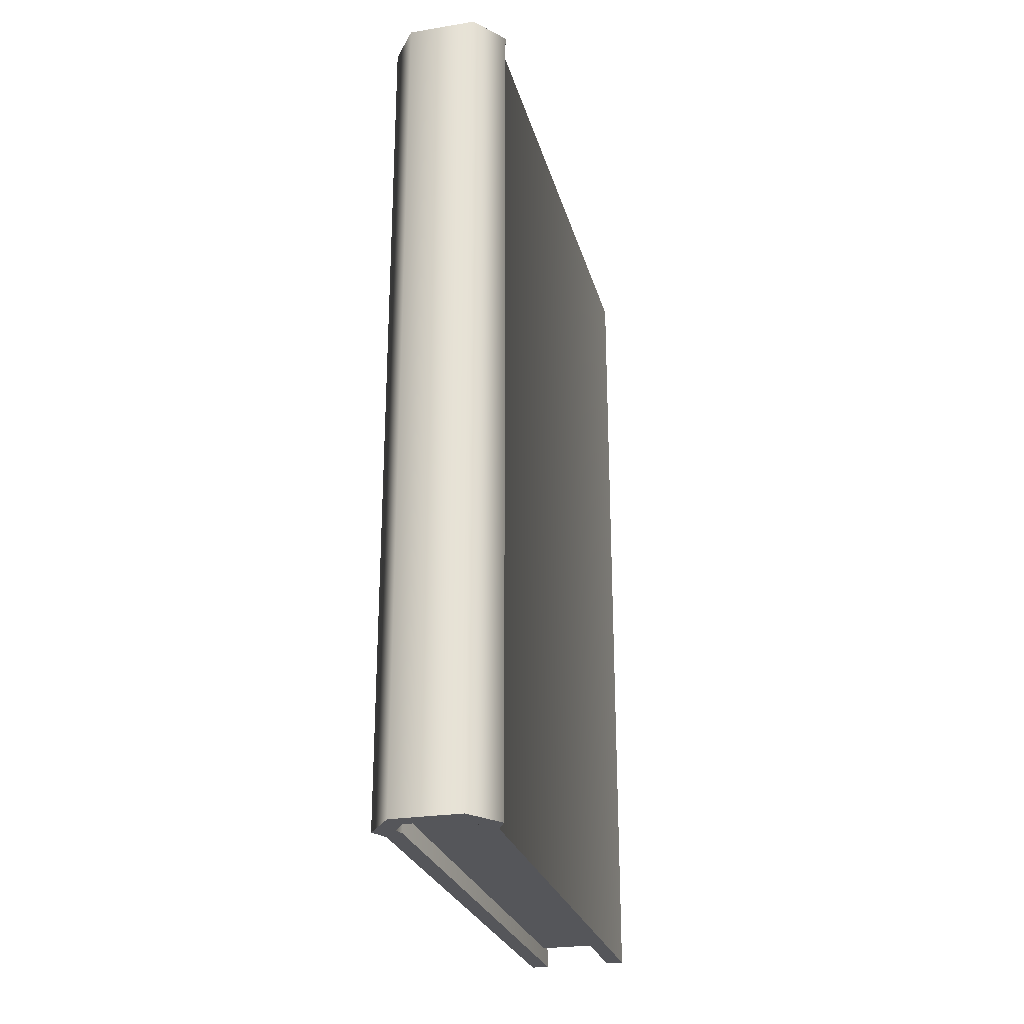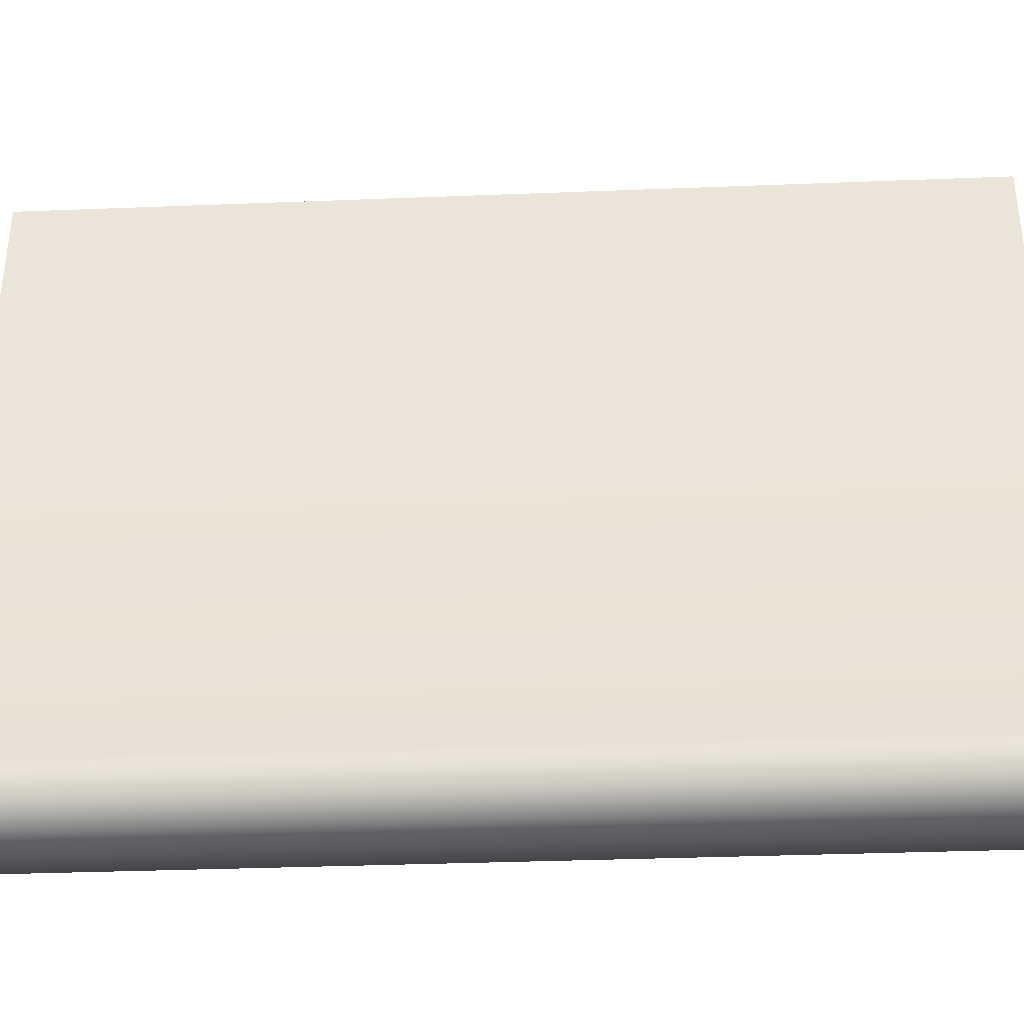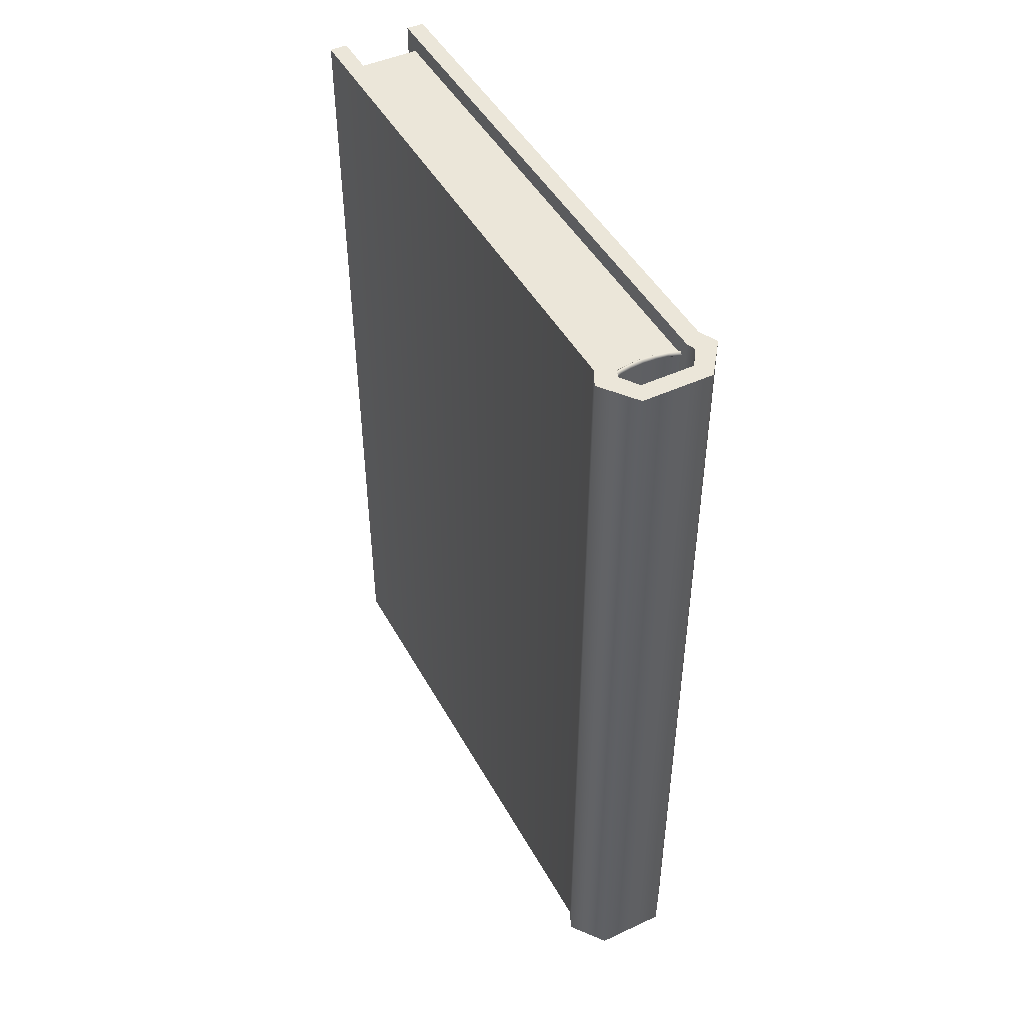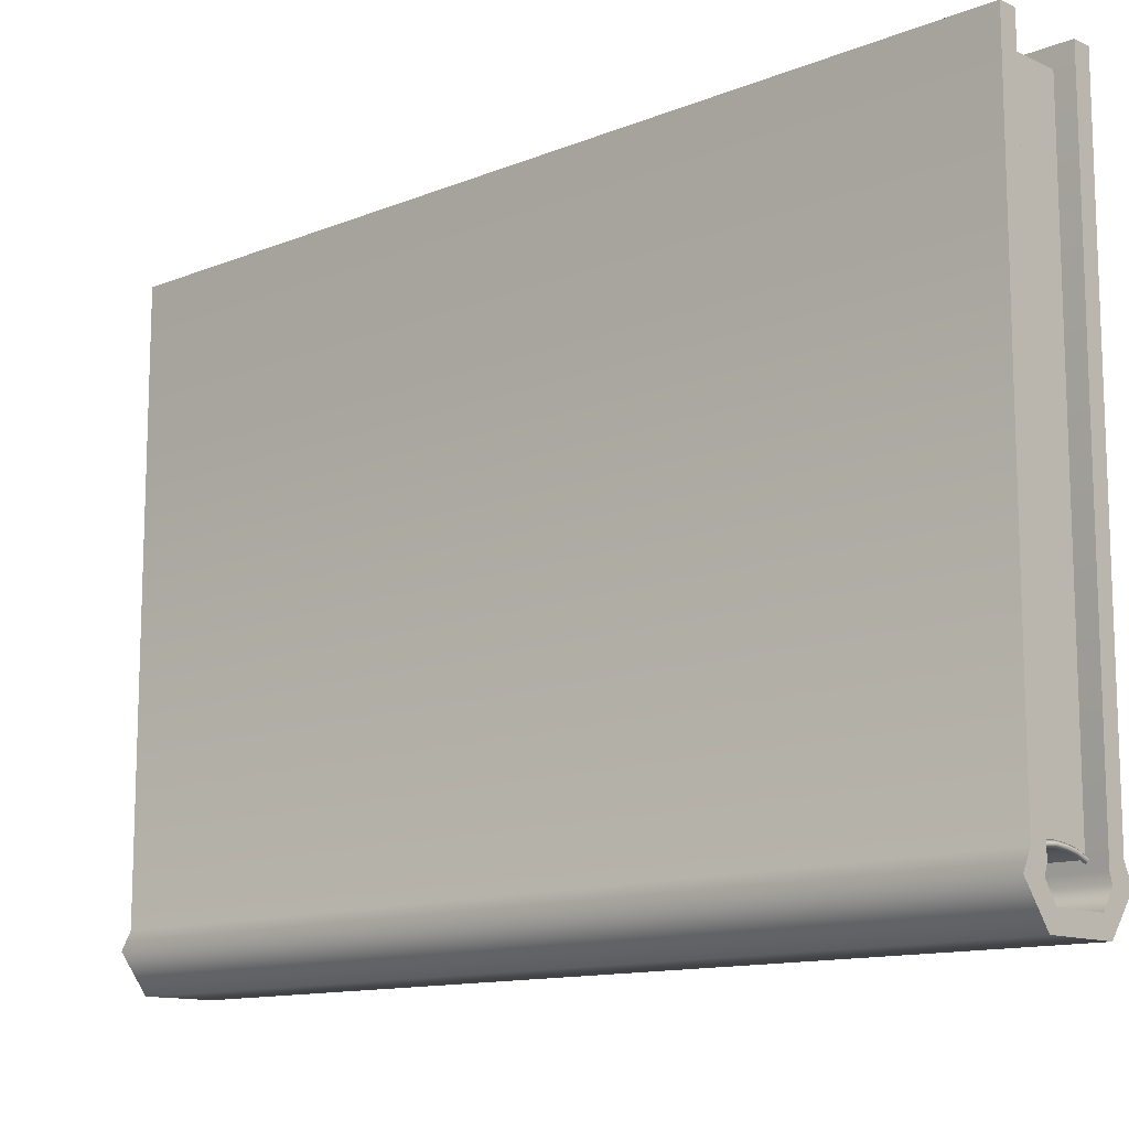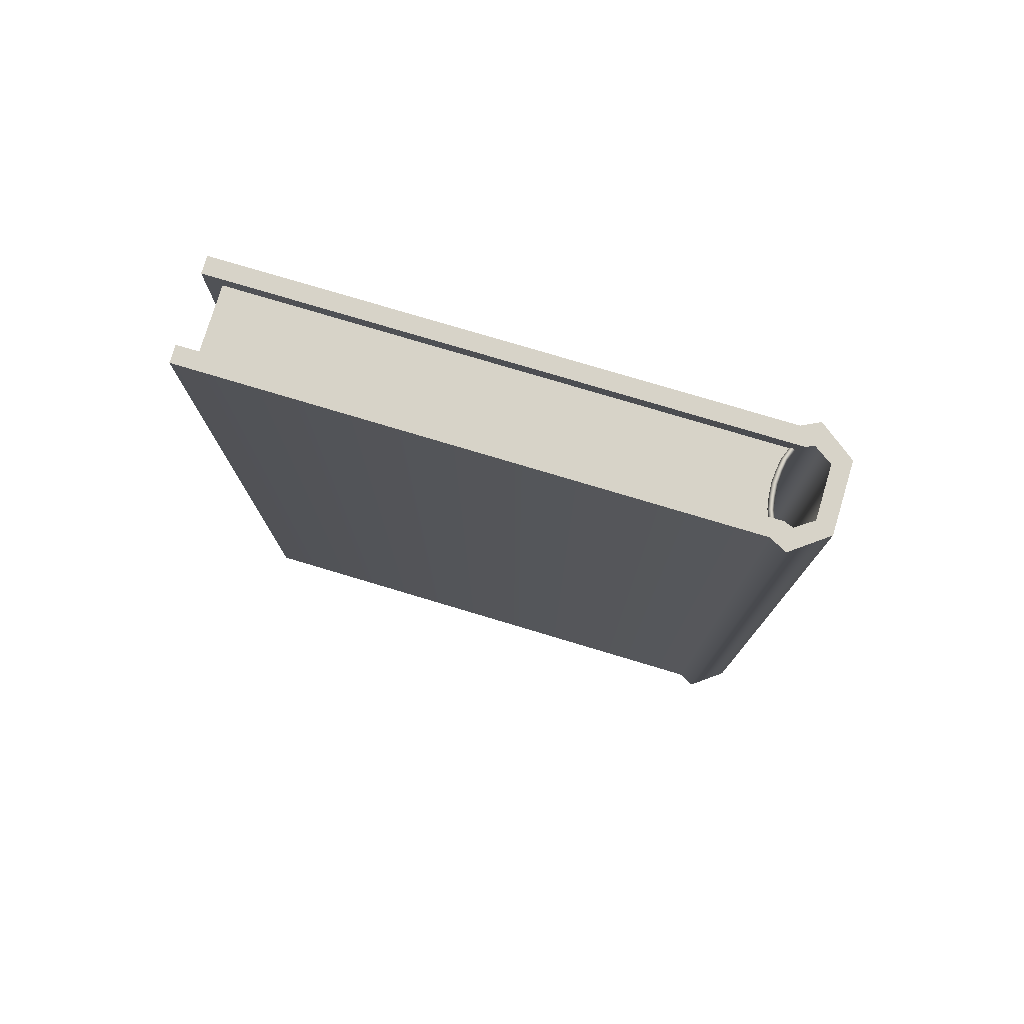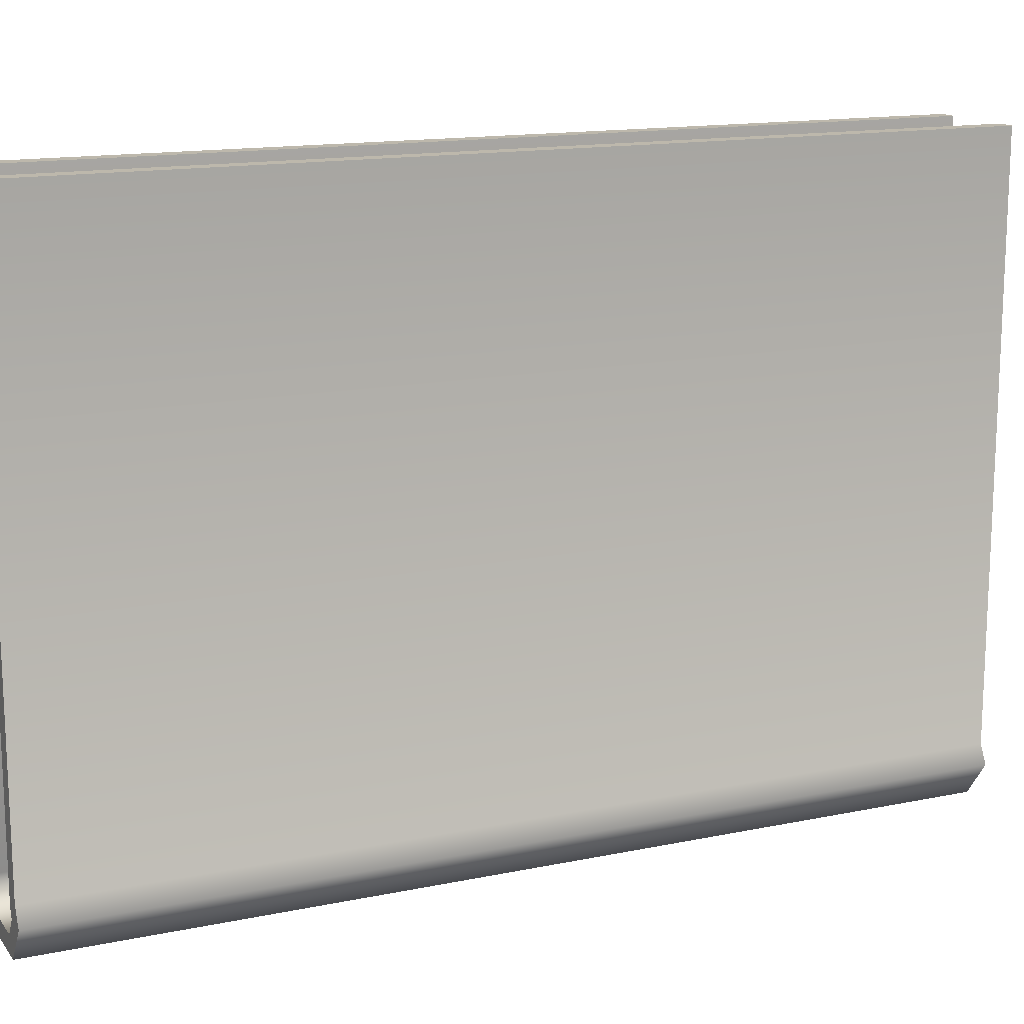
<metadata>
{"format":"obj","ext":"obj","renderer":"f3d","projection":"perspective","resolution":1024,"background":"white","views":[{"elev":-26.1,"azim":14.4,"up":"+Z"},{"elev":-34.9,"azim":93.0,"up":"+Y"},{"elev":46.8,"azim":-27.7,"up":"+Z"},{"elev":-12.4,"azim":-46.8,"up":"+Y"},{"elev":77.2,"azim":-73.3,"up":"+Z"},{"elev":14.8,"azim":65.9,"up":"+Y"}]}
</metadata>
<code>
v  -3 -2.485 2
v  3 -2.485 2
v  3 -2.485 -98
v  -3 -2.485 -98
v  -4.373 -0.4851 -98
v  -4.373 -0.4851 2
v  -4 0.5149 -98
v  -4 0.5149 2
v  4.373 -0.4851 2
v  4 0.5149 2
v  4 0.5149 -98
v  4.373 -0.4851 -98
v  -4 64.51 -98
v  -4 64.51 2
v  4 64.51 -98
v  4 64.51 2
v  -6 64.51 2
v  -6 1.515 2
v  -7 -0.4851 2
v  -4 -4.485 2
v  4 -4.485 2
v  7 -0.4851 2
v  6 1.515 2
v  6 64.51 2
v  6 64.51 -98
v  6 1.515 -98
v  7 -0.4851 -98
v  4 -4.485 -98
v  -4 -4.485 -98
v  -7 -0.4851 -98
v  -6 1.515 -98
v  -6 64.51 -98
v  -4 62.51 -96
v  -4 62.51 -0
v  0 62.51 -0
v  0 62.51 -96
v  0 3.515 -96
v  0 3.515 -0
v  0 2.315 -0
v  0 2.315 -96
v  0 4.283 -96
v  0 4.283 -0
v  0 5.988 -96
v  0 5.988 -0
v  0 8.584 -96
v  0 8.584 -0
v  0 11.99 -96
v  0 11.99 -0
v  0 19.77 -96
v  0 19.77 -0
v  -4 1.515 -0
v  -2.74 1.986 -0
v  -1.449 2.202 -0
v  -4 1.515 -96
v  -2.74 1.986 -96
v  -1.449 2.202 -96
v  4 62.51 -96
v  4 62.51 -0
v  4 1.515 -0
v  2.74 1.986 -0
v  1.449 2.202 -0
v  4 1.515 -96
v  2.74 1.986 -96
v  1.449 2.202 -96
v  2.74 1.986 -0.3333
v  4 1.515 -0.3333
v  3.992 1.348 -0.1667
v  3.983 1.182 -0
v  2.721 1.654 -0
v  1.429 1.869 -0
v  1.449 2.202 -0.3333
v  0 2.148 -0.1667
v  0 2.315 -0.3333
v  0 1.982 -0
v  3.992 1.348 0.1667
v  4 1.515 0.3333
v  2.74 1.986 0.3333
v  4.008 1.681 0.1667
v  4.017 1.848 -0
v  2.758 2.319 -0
v  1.449 2.202 0.3333
v  1.468 2.535 -0
v  0 2.148 0.1667
v  0 2.315 0.3333
v  0 2.482 0.1667
v  0 2.648 -0
v  0 2.482 -0.1667
v  -2.74 1.986 -0.3333
v  -3.992 1.348 -0.1667
v  -4 1.515 -0.3333
v  -3.983 1.182 -0
v  -2.721 1.654 -0
v  -1.449 2.202 -0.3333
v  -1.429 1.869 -0
v  -3.992 1.348 0.1667
v  -4 1.515 0.3333
v  -2.74 1.986 0.3333
v  -4.008 1.681 0.1667
v  -4.017 1.848 -0
v  -2.758 2.319 -0
v  -1.449 2.202 0.3333
v  -1.468 2.535 -0
g Cover_O
f 1 2 3 4
f 4 5 6 1
f 5 7 8 6
f 9 10 11 12
f 12 3 2 9
f 7 13 14 8
f 15 11 10 16
f 17 18 8 14
f 18 19 6 8
f 6 19 20 1
f 20 21 2 1
f 21 22 9 2
f 22 23 10 9
f 23 24 16 10
f 25 26 11 15
f 26 27 12 11
f 12 27 28 3
f 28 29 4 3
f 29 30 5 4
f 30 31 7 5
f 31 32 13 7
f 17 14 13 32
f 16 24 25 15
f 21 20 29 28
f 20 19 30 29
f 19 18 31 30
f 24 23 26 25
f 32 31 18 17
f 28 27 22 21
f 27 26 23 22
f 33 34 35 36
f 37 38 39 40
f 41 42 38 37
f 43 44 42 41
f 45 46 44 43
f 47 48 46 45
f 49 50 48 47
f 36 35 50 49
f 51 50 34
f 51 48 50
f 52 46 48
f 53 44 46
f 53 42 44
f 53 38 42
f 38 53 39
f 54 33 49
f 54 49 47
f 55 54 47
f 56 55 45
f 56 43 41
f 56 41 37
f 37 40 56
f 39 53 56 40
f 53 52 55 56
f 52 51 54 55
f 50 35 34
f 52 48 51
f 53 46 52
f 33 36 49
f 55 47 45
f 56 45 43
f 57 36 35 58
f 37 40 39 38
f 41 37 38 42
f 43 41 42 44
f 45 43 44 46
f 47 45 46 48
f 49 47 48 50
f 36 49 50 35
f 59 58 50
f 59 50 48
f 60 48 46
f 61 46 44
f 61 44 42
f 61 42 38
f 38 39 61
f 62 49 57
f 62 47 49
f 63 47 62
f 64 45 63
f 64 41 43
f 64 37 41
f 37 64 40
f 39 40 64 61
f 61 64 63 60
f 60 63 62 59
f 50 58 35
f 60 59 48
f 61 60 46
f 57 49 36
f 63 45 47
f 64 43 45
f 65 66 67
f 68 69 67
f 65 67 69
f 69 70 71 65
f 72 71 70
f 71 72 73
f 70 74 72
f 69 68 75
f 76 77 75
f 69 75 77
f 77 76 78
f 79 80 78
f 77 78 80
f 66 65 80 79
f 77 81 70 69
f 80 82 81 77
f 65 71 82 80
f 83 70 81
f 70 83 74
f 81 84 83
f 85 81 82
f 81 85 84
f 82 86 85
f 71 87 86 82
f 71 73 87
f 88 89 90
f 91 89 92
f 88 92 89
f 92 88 93 94
f 72 94 93
f 93 73 72
f 94 72 74
f 92 95 91
f 96 95 97
f 92 97 95
f 97 98 96
f 99 98 100
f 97 100 98
f 90 99 100 88
f 97 92 94 101
f 100 97 101 102
f 88 100 102 93
f 83 101 94
f 94 74 83
f 101 83 84
f 85 102 101
f 101 84 85
f 102 85 86
f 93 102 86 87
f 93 87 73

</code>
